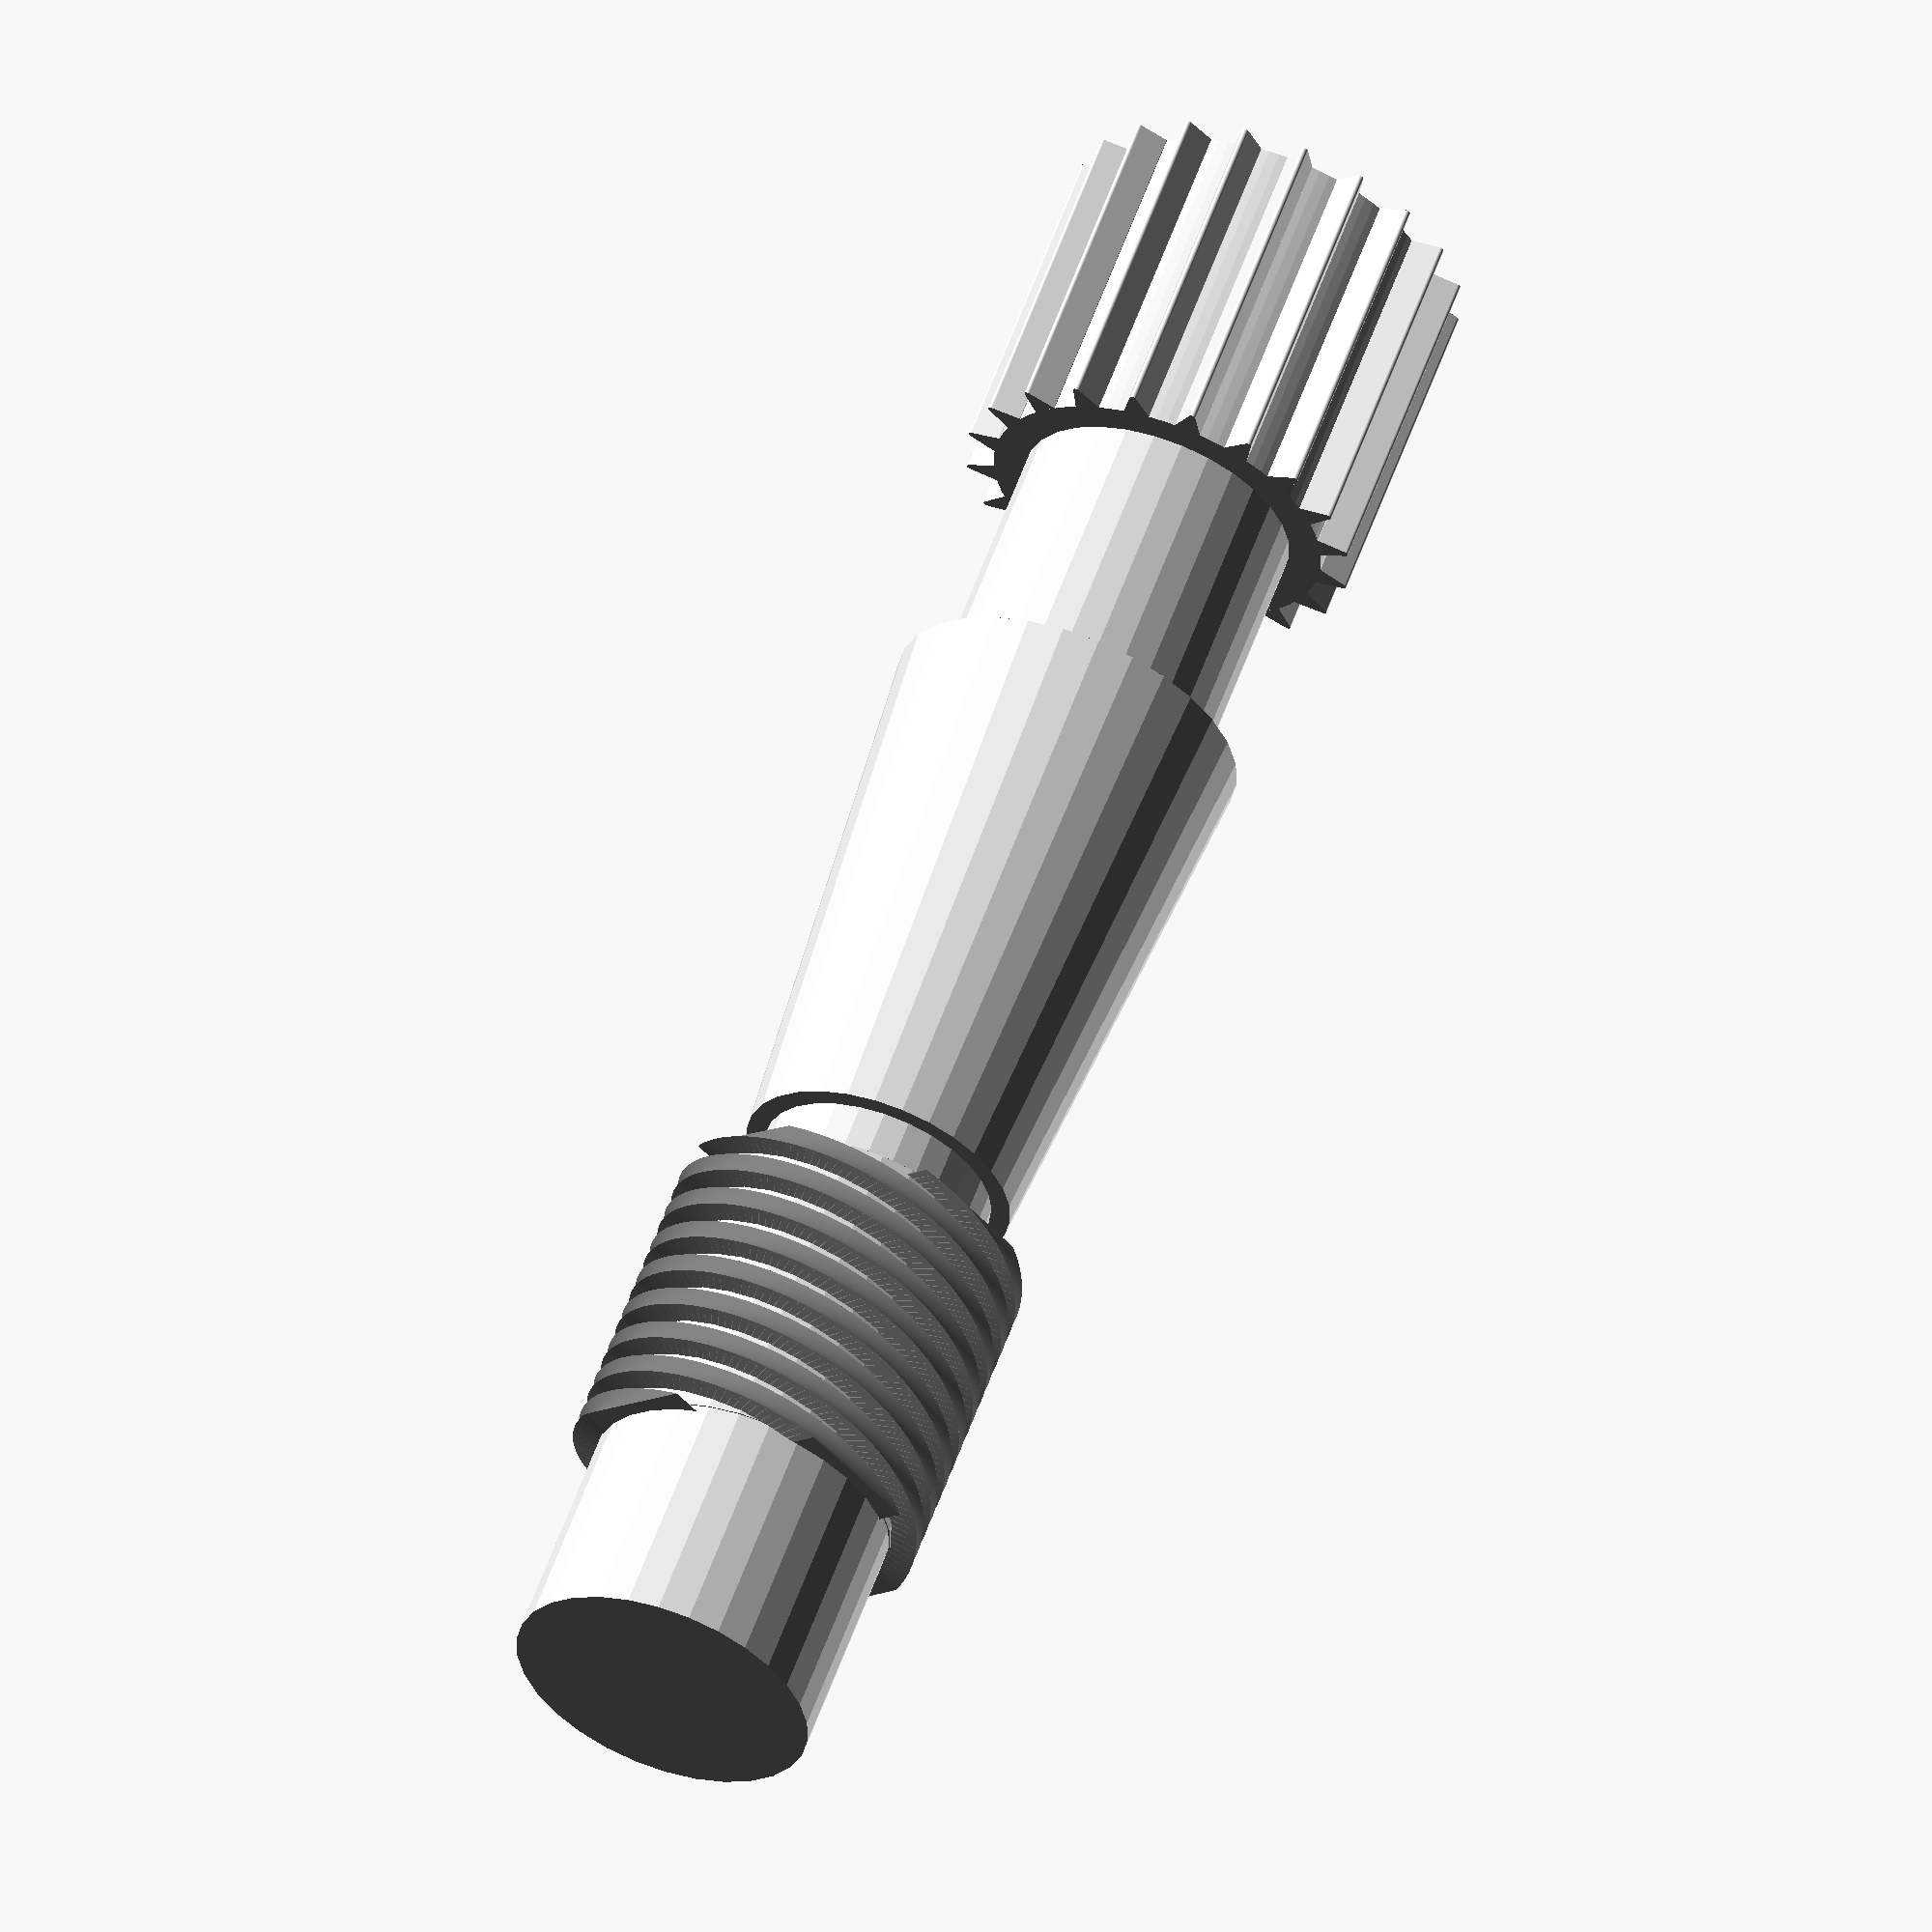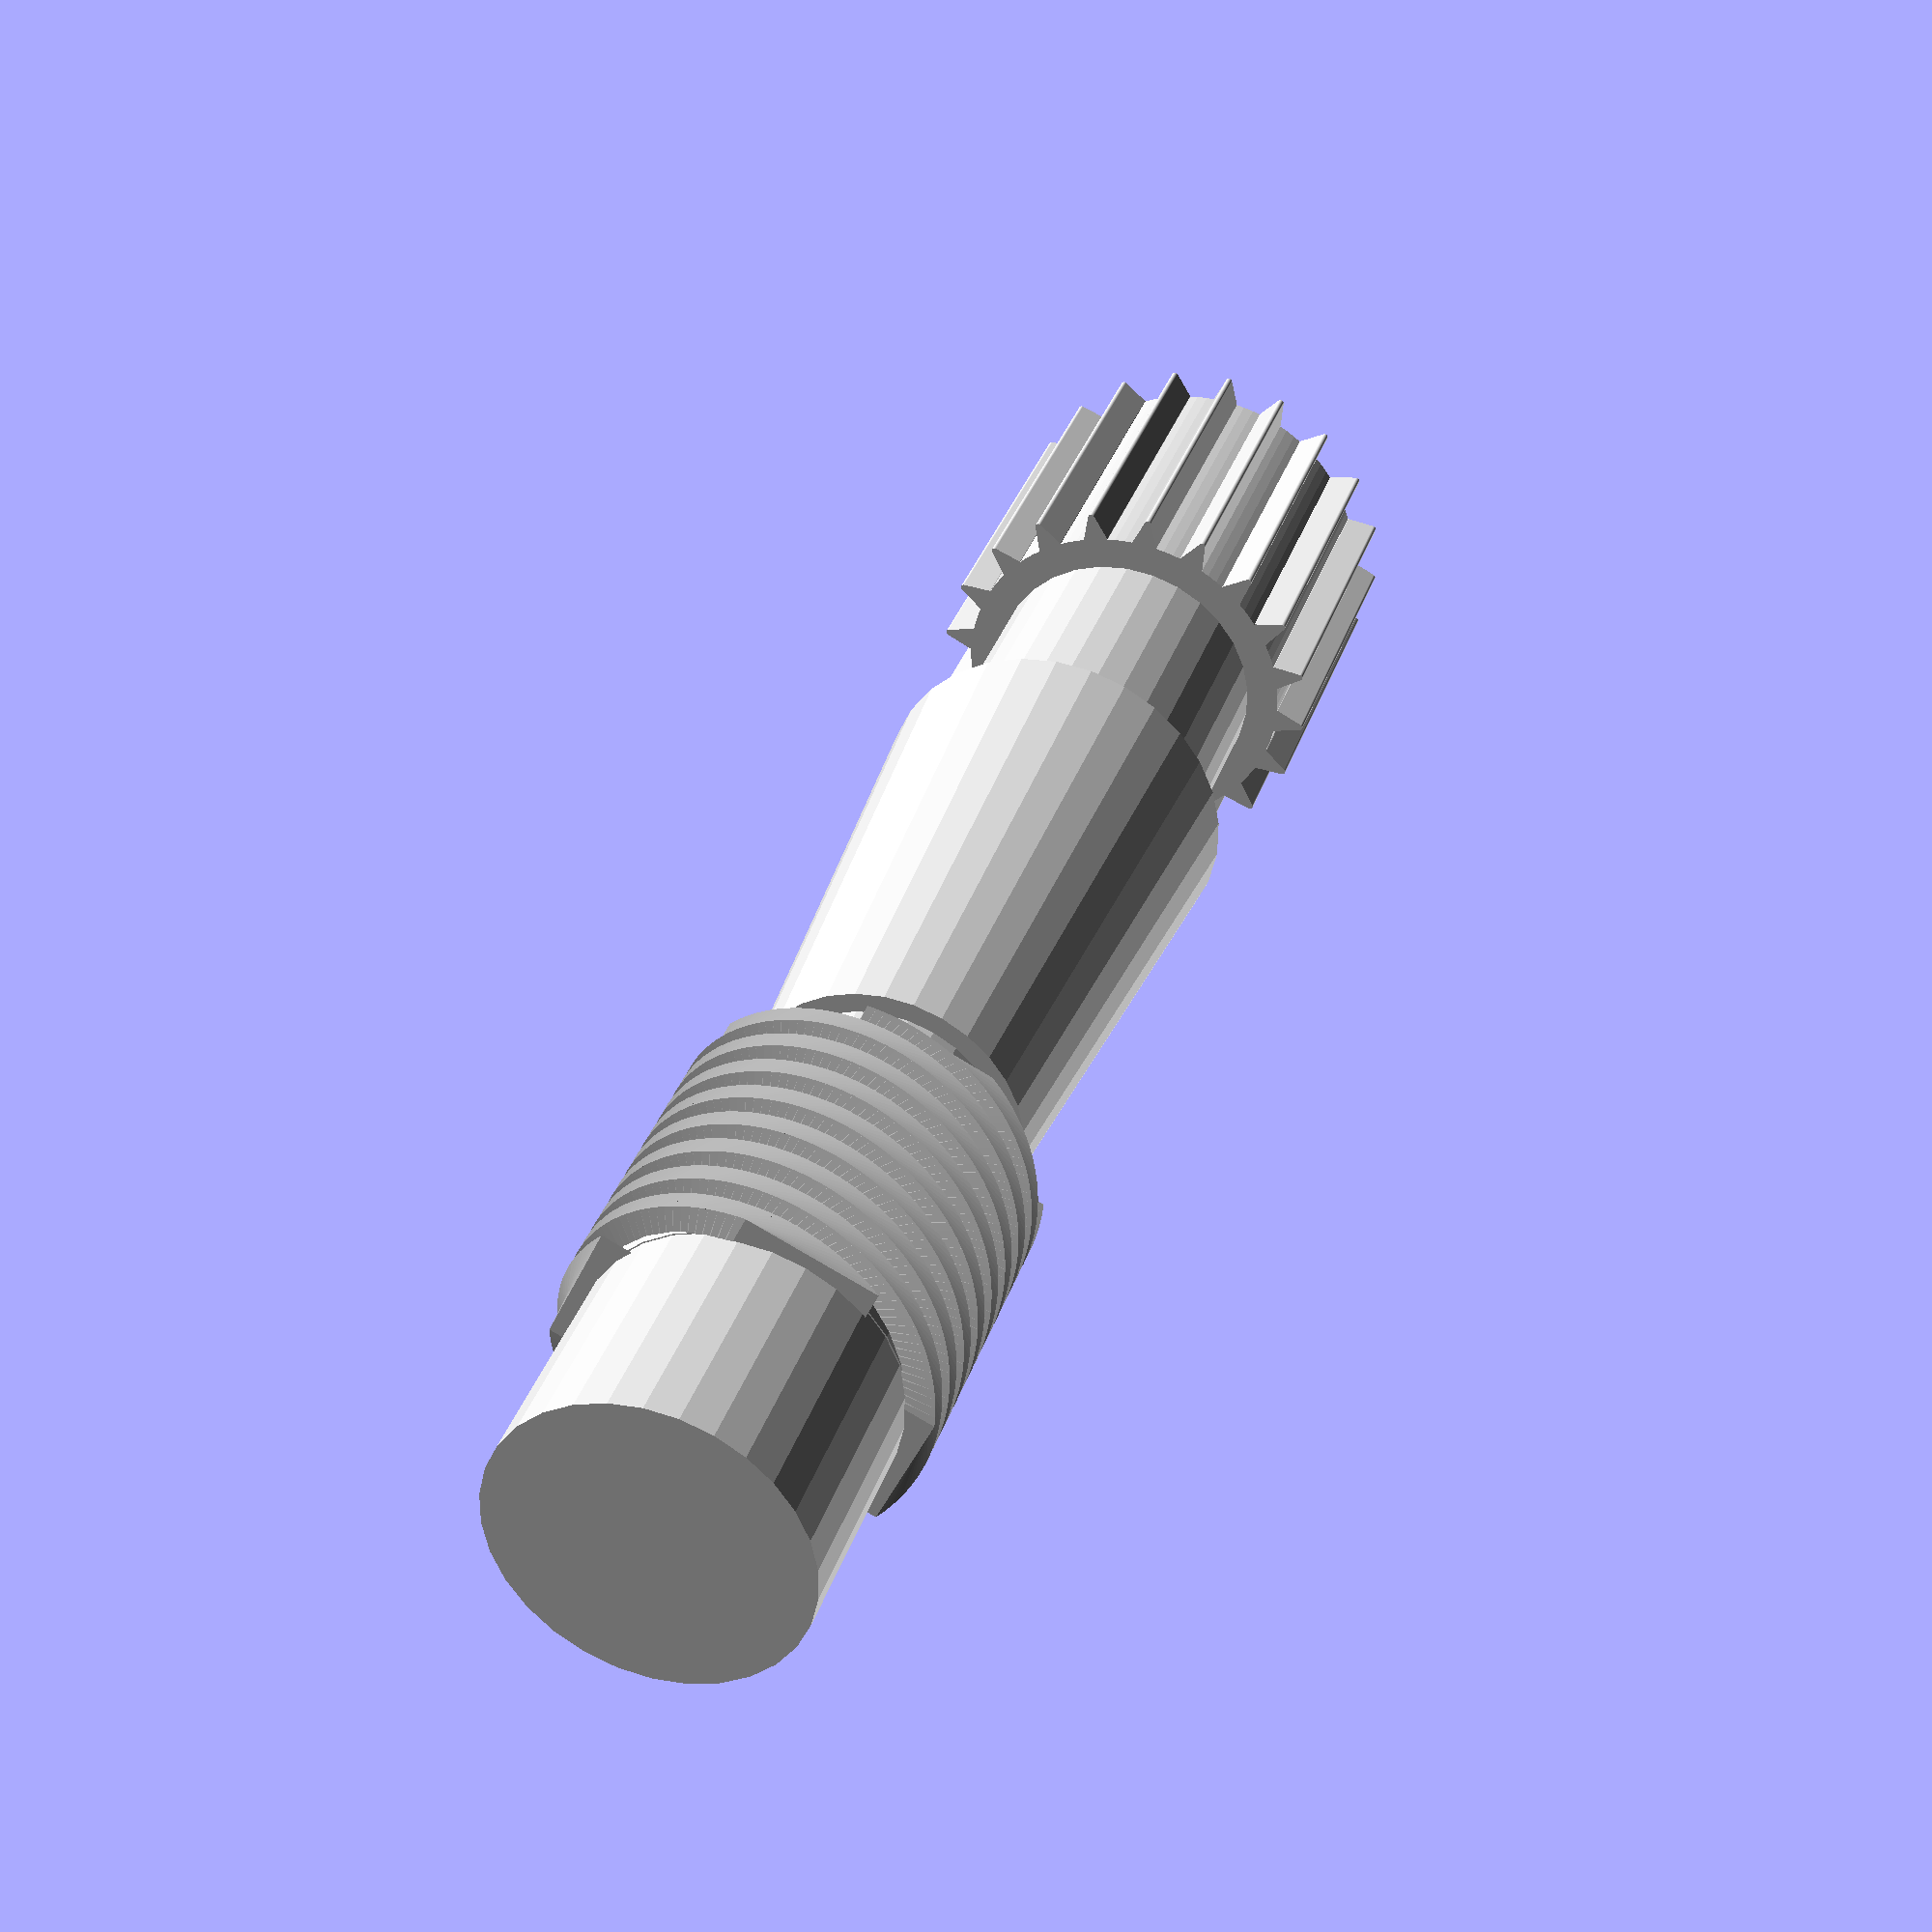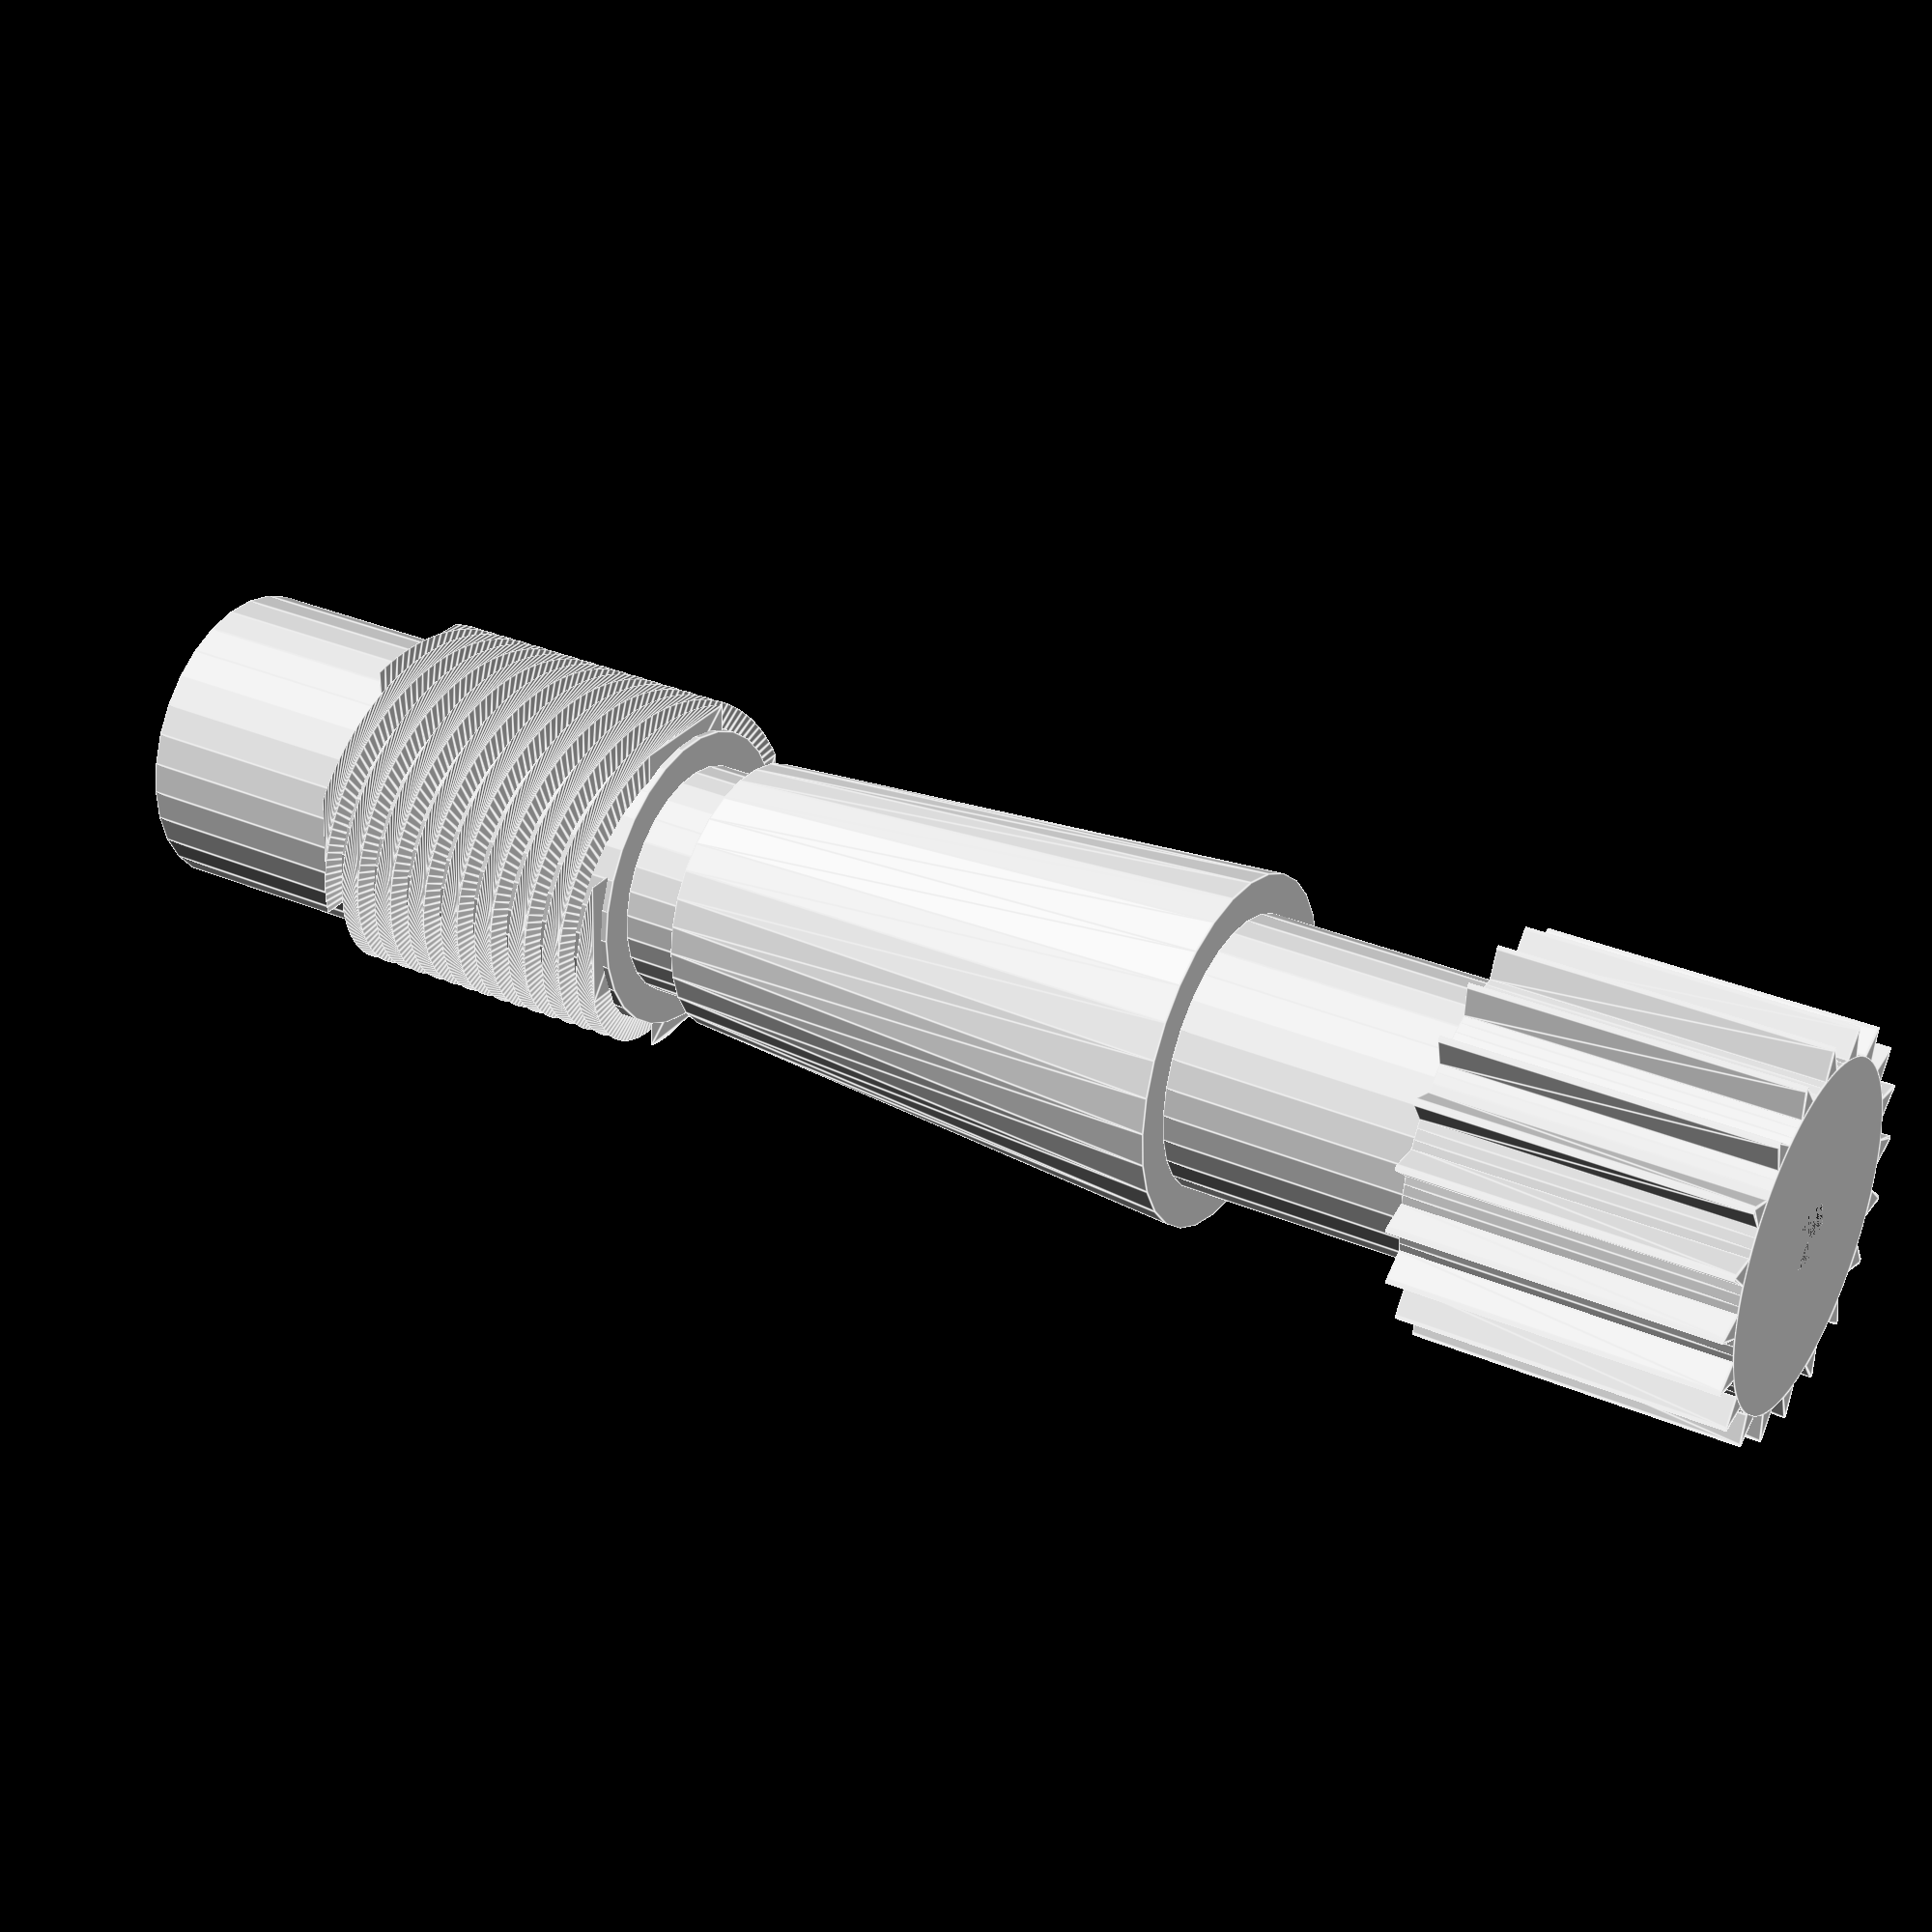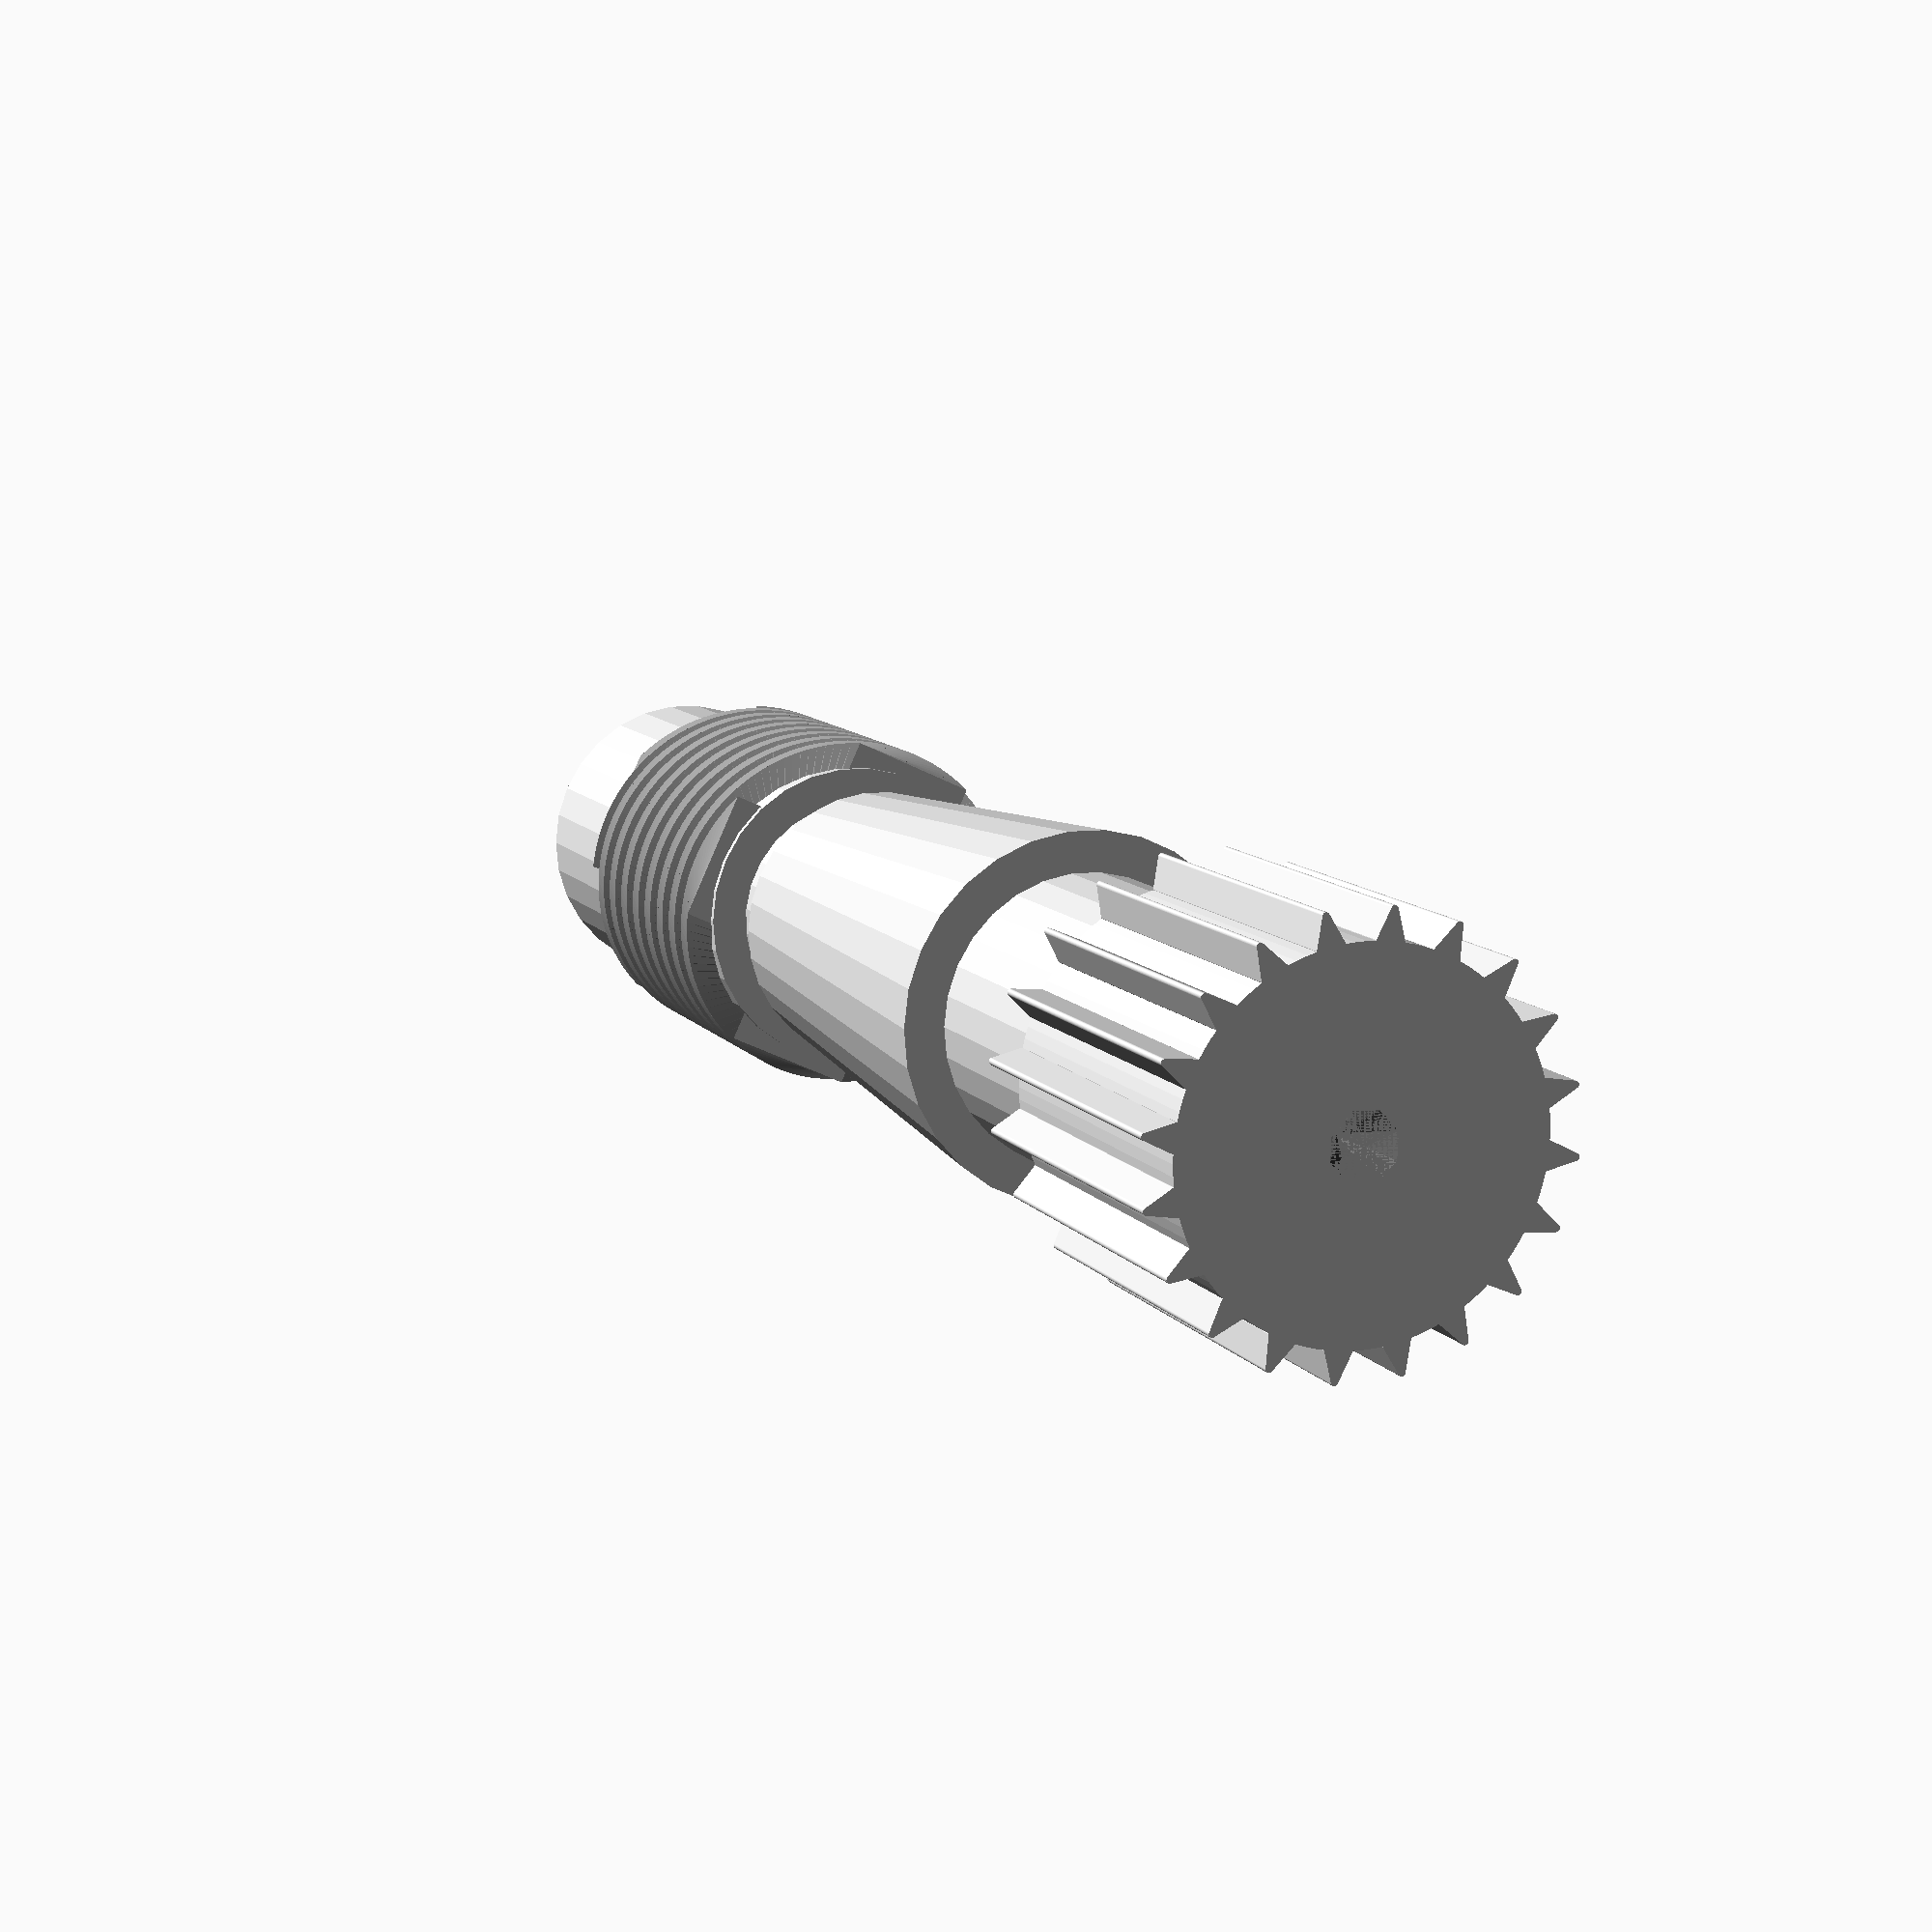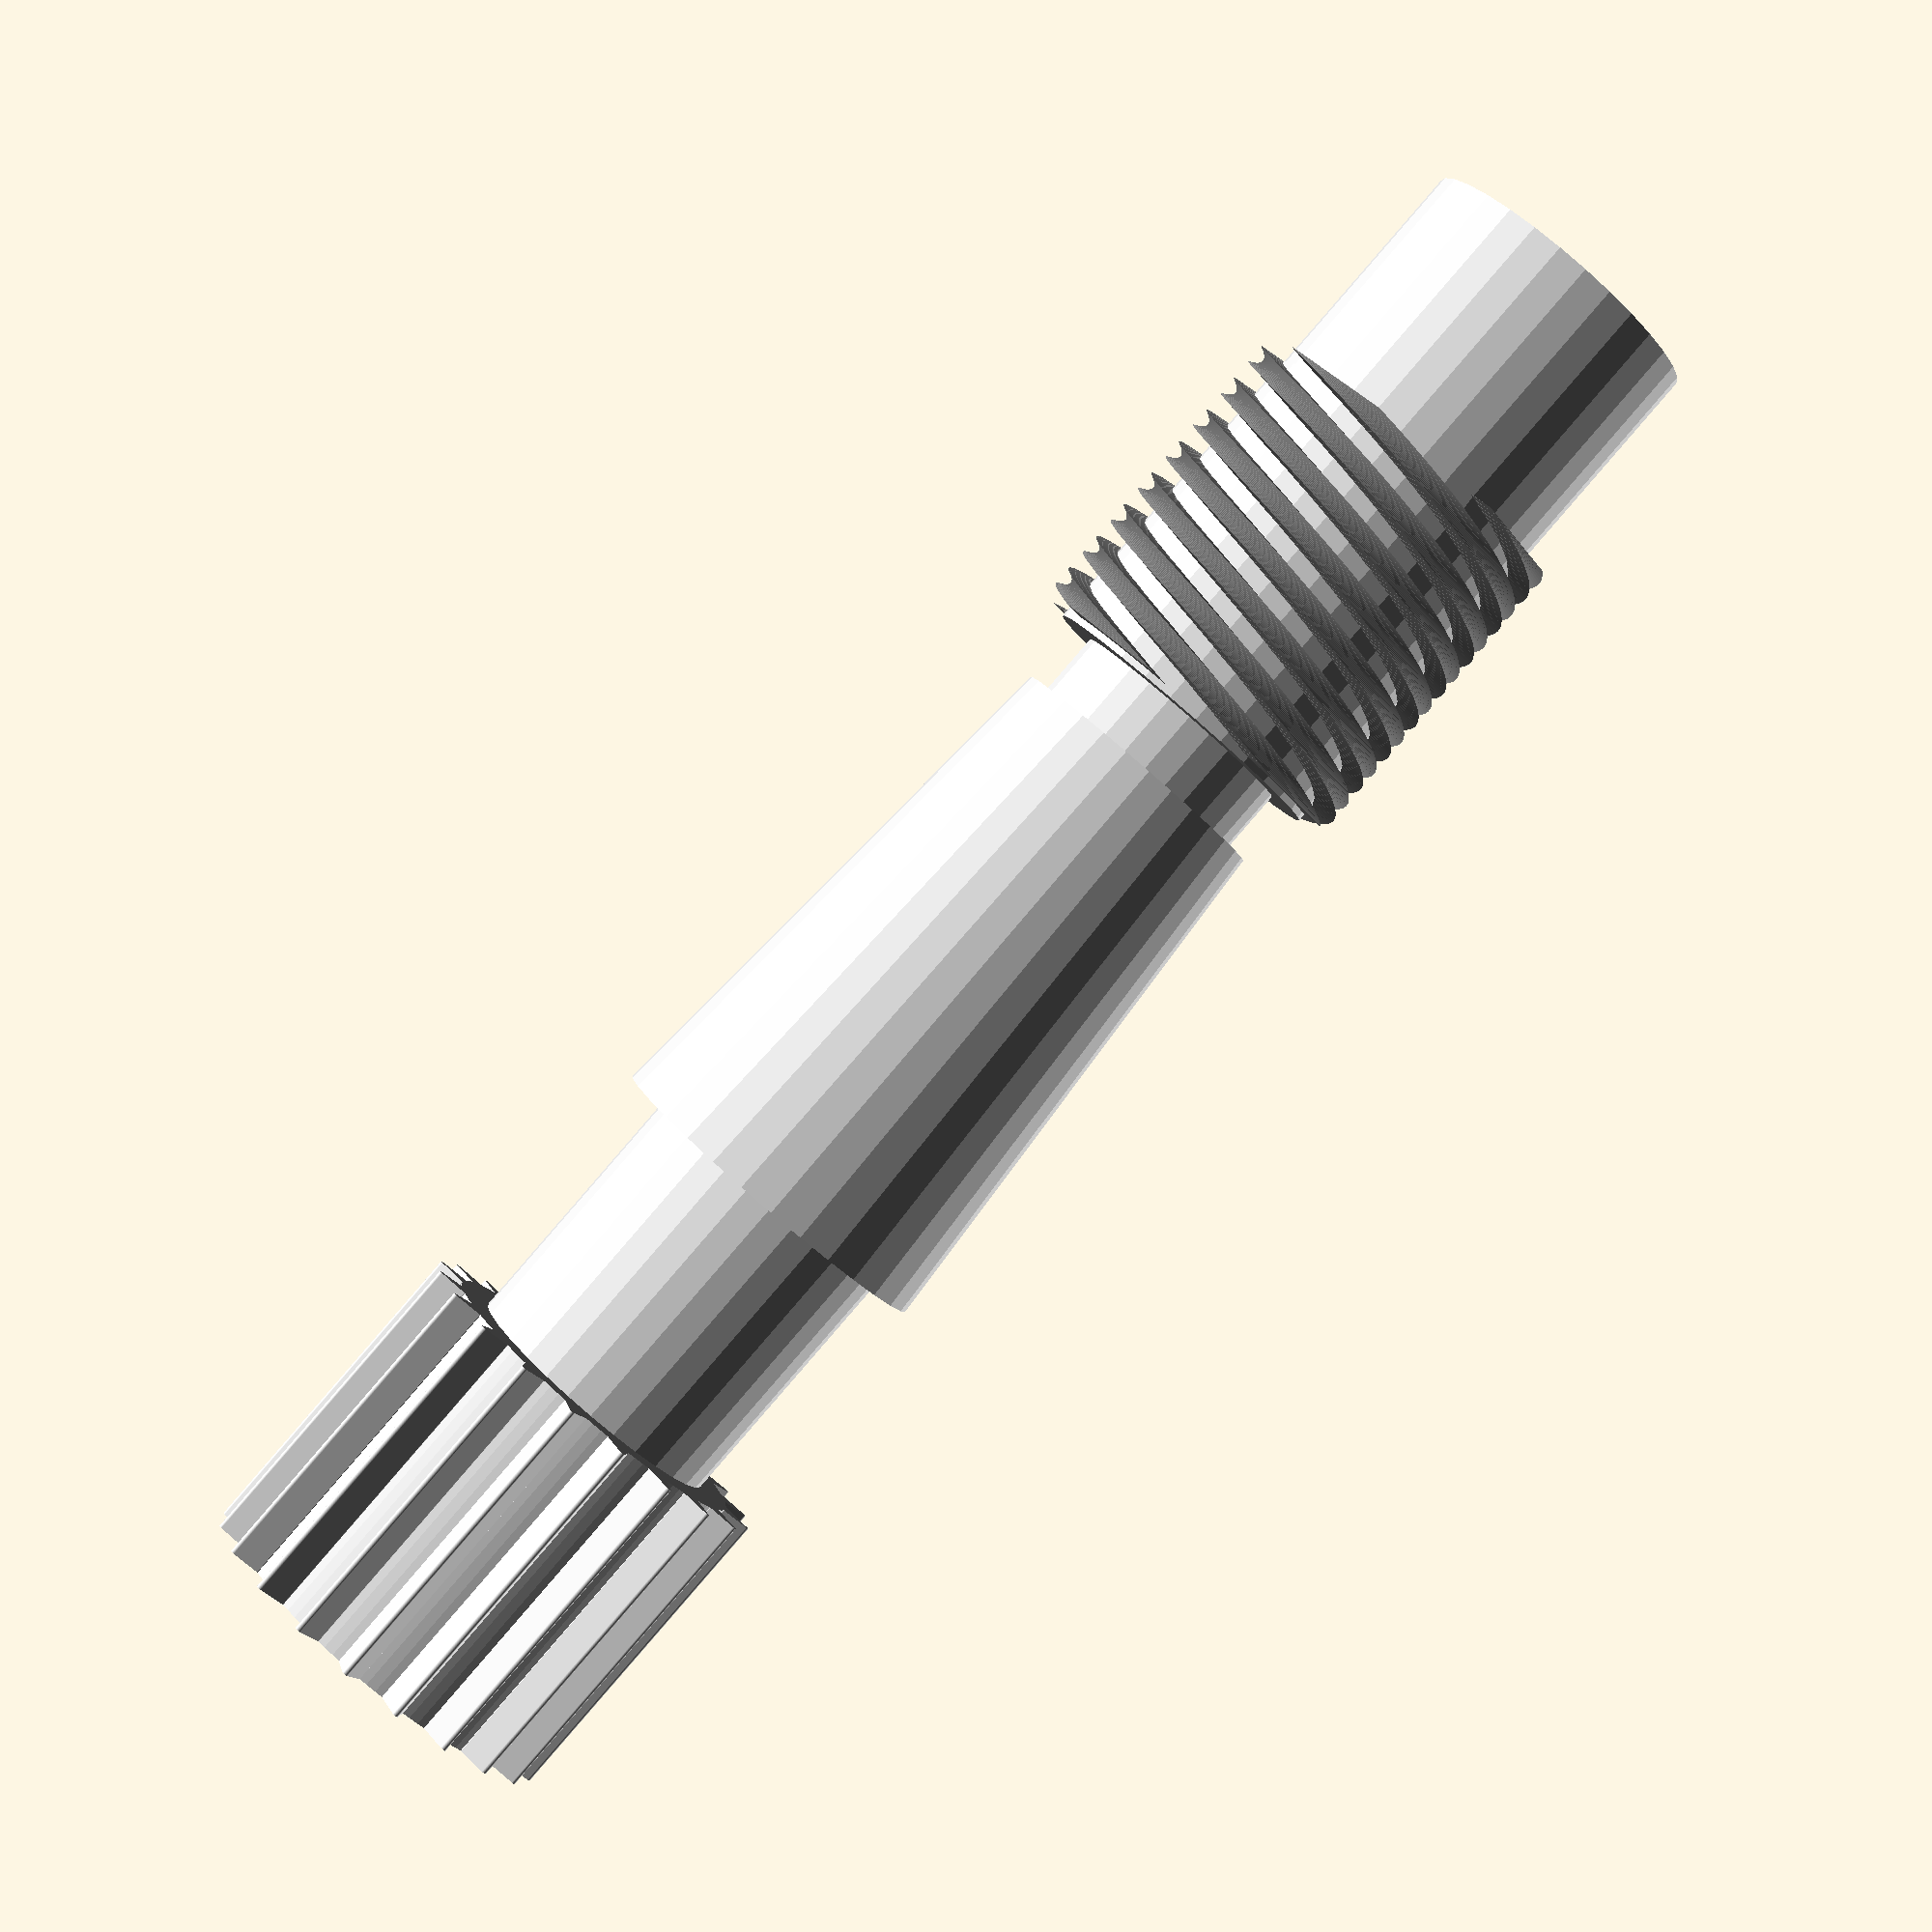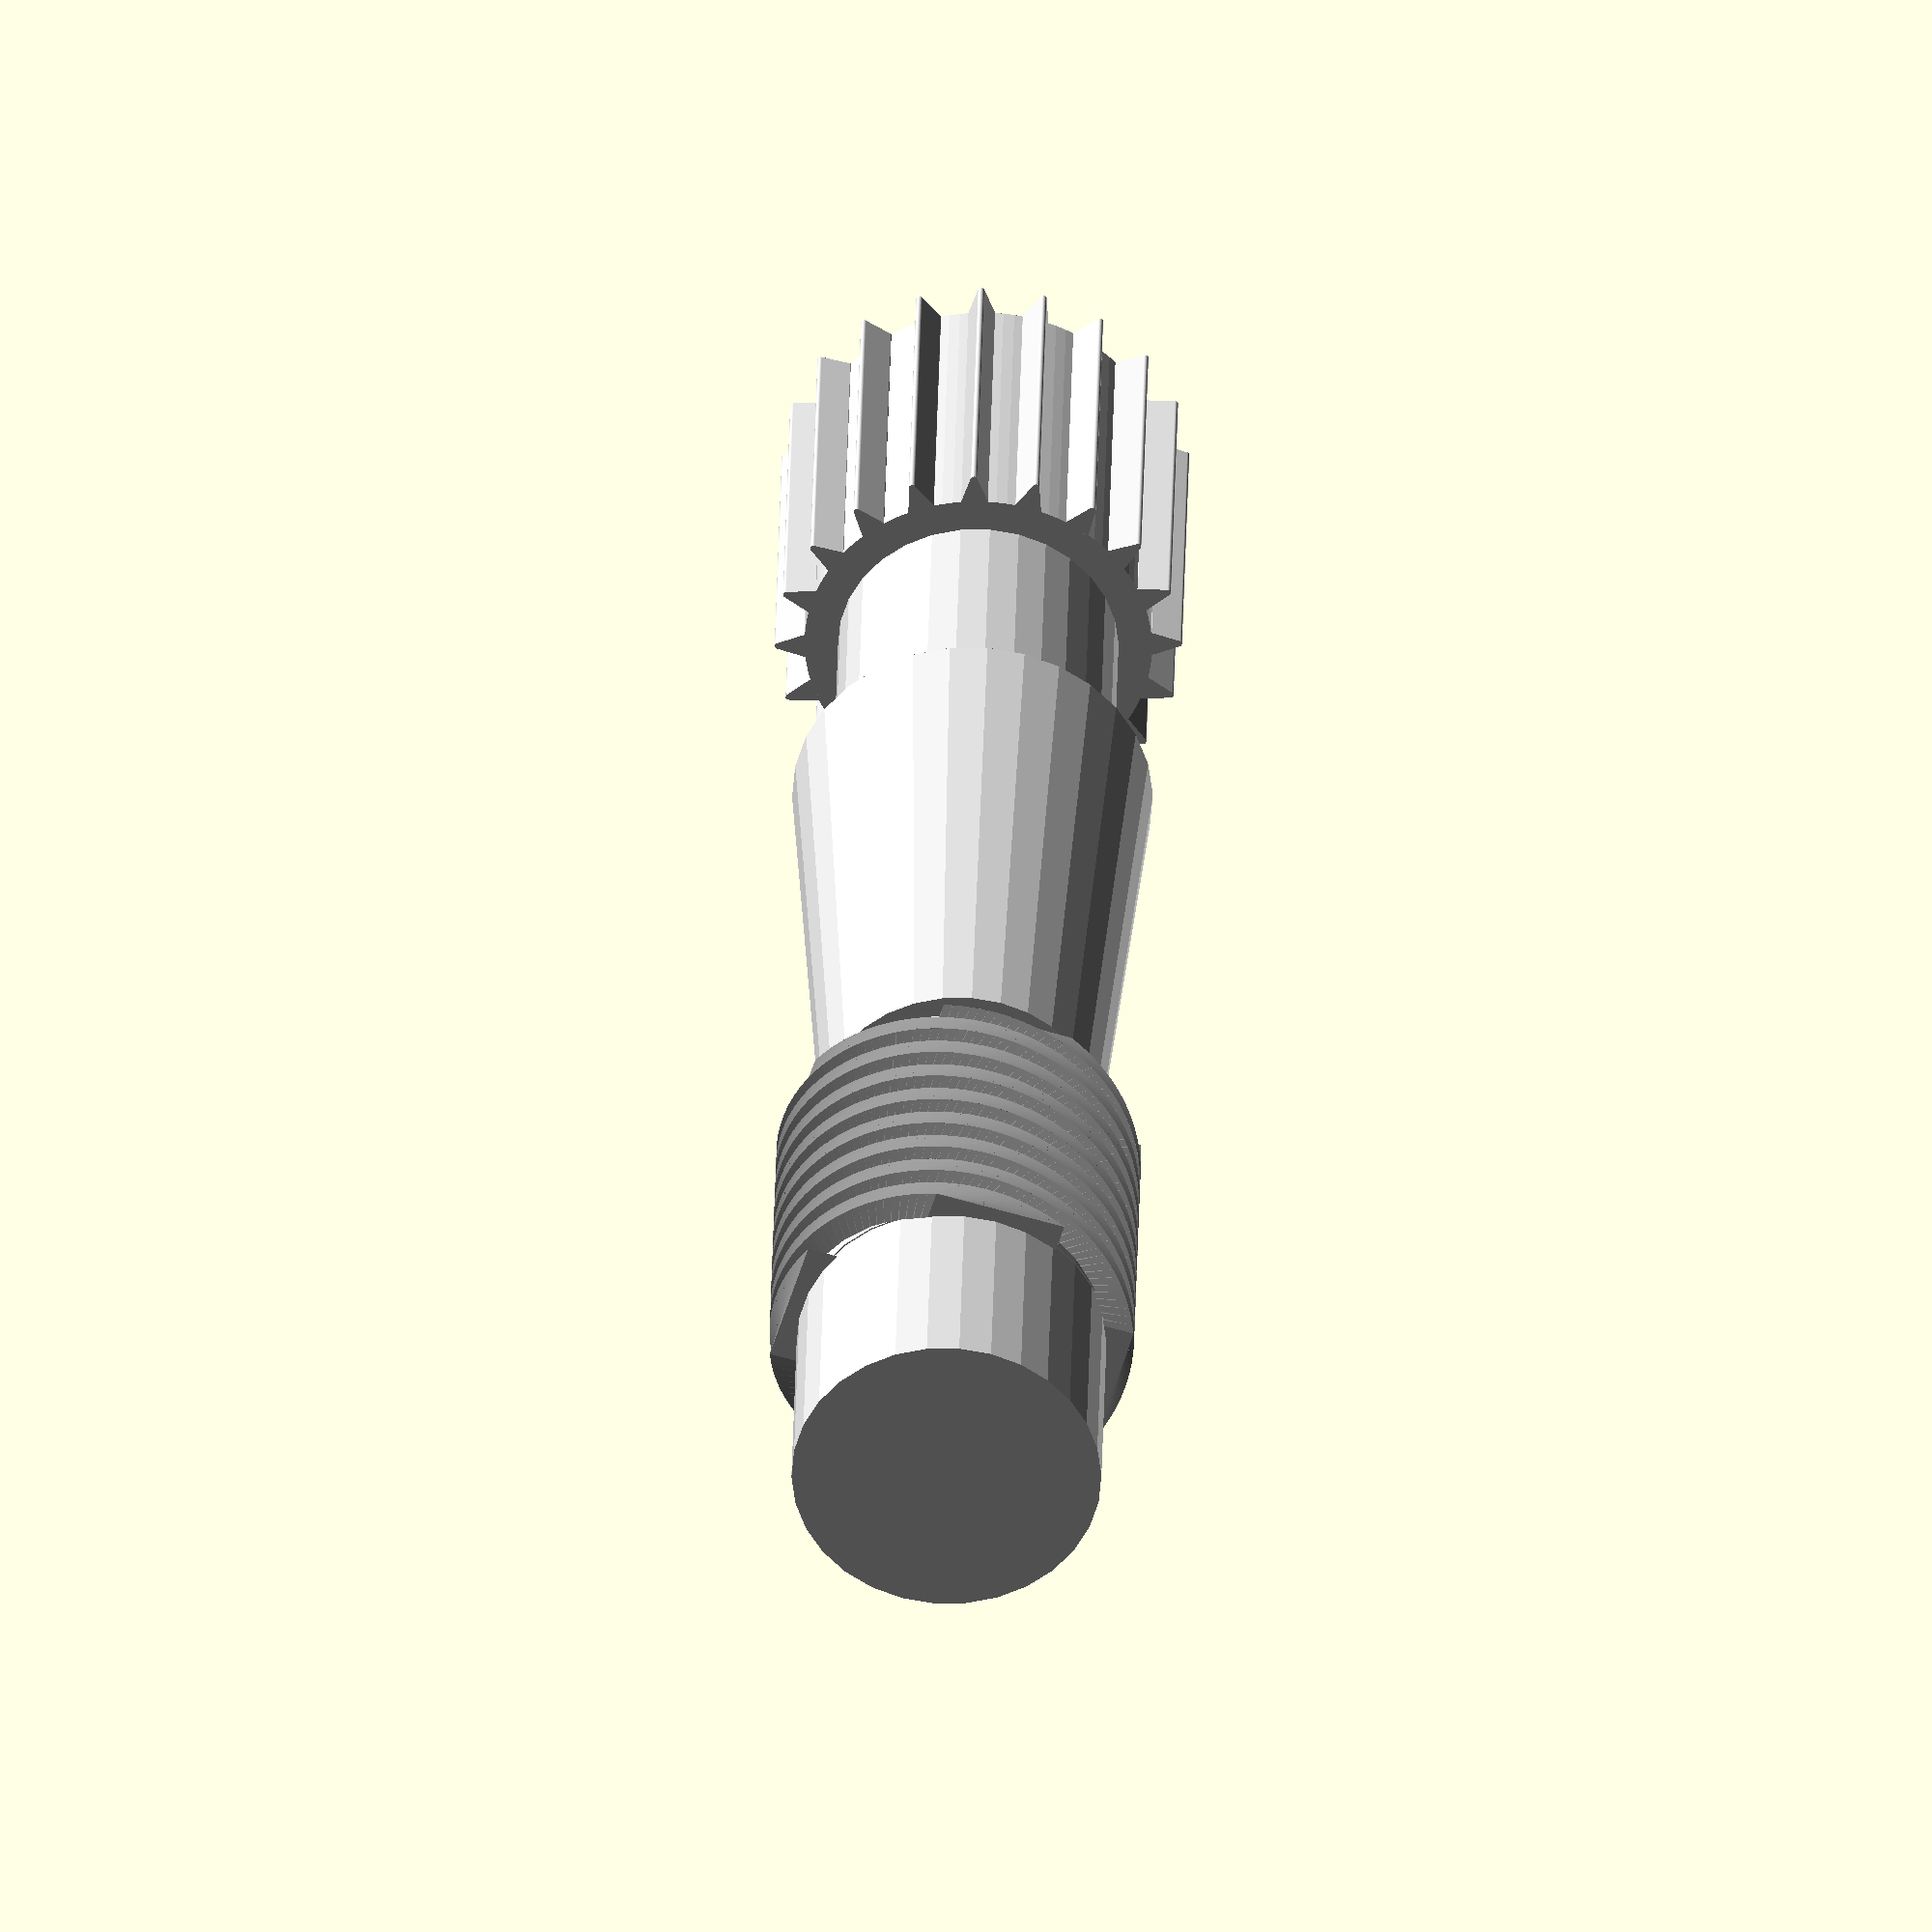
<openscad>
//Threading
// hRadius : radius of the stock cylinder
// hLength : length of the stock cylinder
// hTwist  : amount of twist (in degrees)
// hN      : number of sectors
// hGap    : size of clearance gap for sliding surfaces
module helicoid(hRadius,hLength,hTwist,hN,hGap)
{
 hSlices=10*hLength;
 linear_extrude(height=hLength,twist = hTwist,center=true,slices=hSlices)
 projection(cut=true)
 {
  for(i=[1:hN])
  {
   rotate(a=[0,0,(360*i)/hN])
    translate([-hGap,-hGap/2,-1])
     cube([hRadius+hGap,hGap,2]);    
  }
 }
}

//Gear
//n_teeth: No. of tooth
//d_gear: Diameter of Gear
//h_gear: Height of Gear
//w_teeth: Wtdth of teeth
//l_teeth: Height of teeth


module Gear( n_teeth,d_gear,h_gear,w_teeth,l_teeth ) {
    union()
  {
    cylinder(d=d_gear,h=h_gear,$fn=100);
     for(i=[0:n_teeth-1])
      {
        rotate([0,0,i*(360/n_teeth)]) 
        translate([d_gear/2,0,0]) 
       hull(){ 
            translate([l_teeth,0,0]) 
           cylinder(d=0.5,h=h_gear,$fn=100);
            translate([-0.1,-w_teeth/2,0]) 
           cube([0.1,w_teeth,h_gear]);
            }
        } 
    }
}


rotate([90,0,0])

 difference()
 {
   color("Gainsboro")
   union()
  {  
   translate([0,0,87])  
   cylinder(5,18/2,18/2);
   
       //gear section
     Gear(20,26,25,2,2);
     
      translate([0,0,25])
     cylinder(20,21/2,21/2);
   
   //tapered part
      translate([0,0,45])
      cylinder(42,27/2,21/2);
    
   //BSW
     translate([0,0,92])
     cylinder(25,23.4/2,23.4/2);
      translate([0,0,105])
      helicoid(25.4/2,25,2*360,4,10);
   
   //CD
     translate([0,0,117])
     cylinder(18,23.2/2,23.2/2);
   }
   color("DimGrey")
   cylinder(4,2.5,0);
  }
 
</openscad>
<views>
elev=229.3 azim=153.8 roll=319.7 proj=o view=solid
elev=268.0 azim=217.1 roll=120.0 proj=p view=wireframe
elev=239.7 azim=59.4 roll=1.5 proj=p view=edges
elev=269.4 azim=23.5 roll=23.2 proj=p view=wireframe
elev=206.4 azim=312.2 roll=332.1 proj=p view=wireframe
elev=59.7 azim=355.7 roll=253.2 proj=o view=solid
</views>
